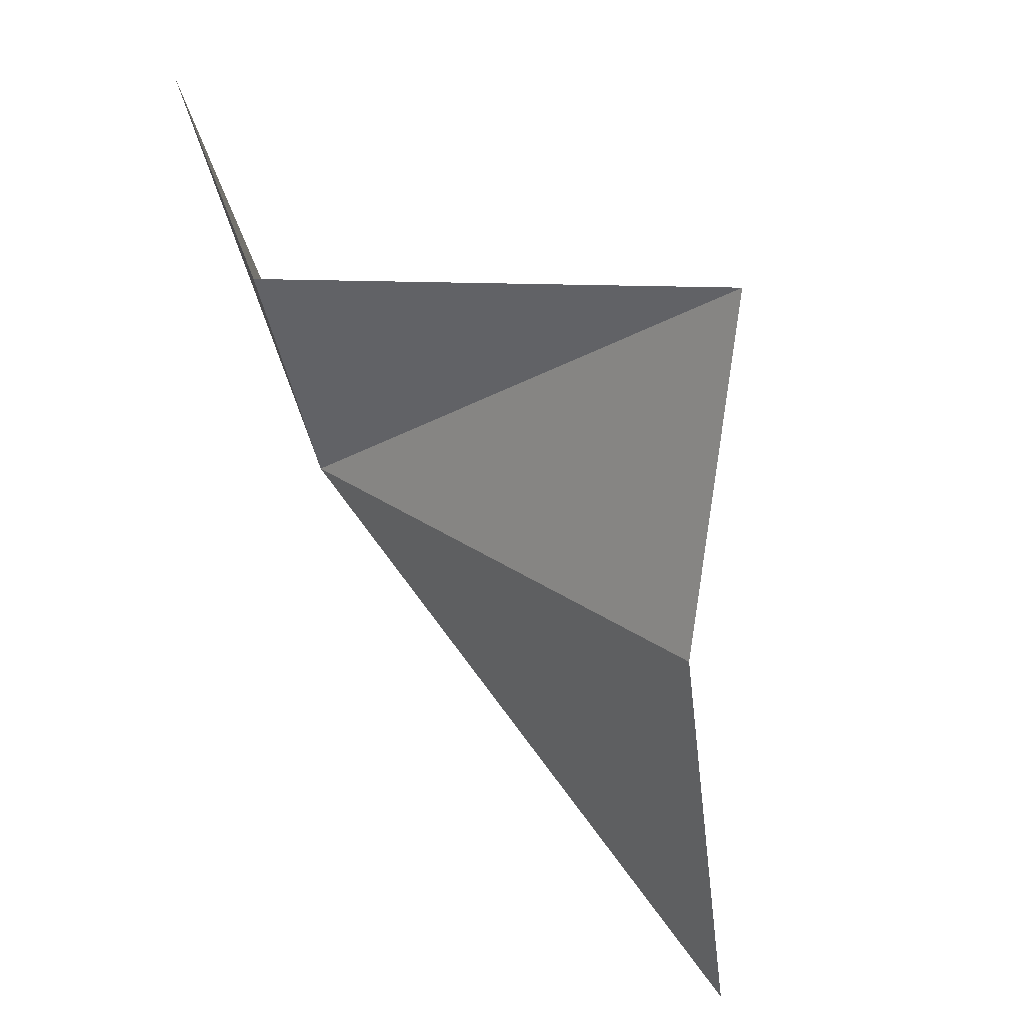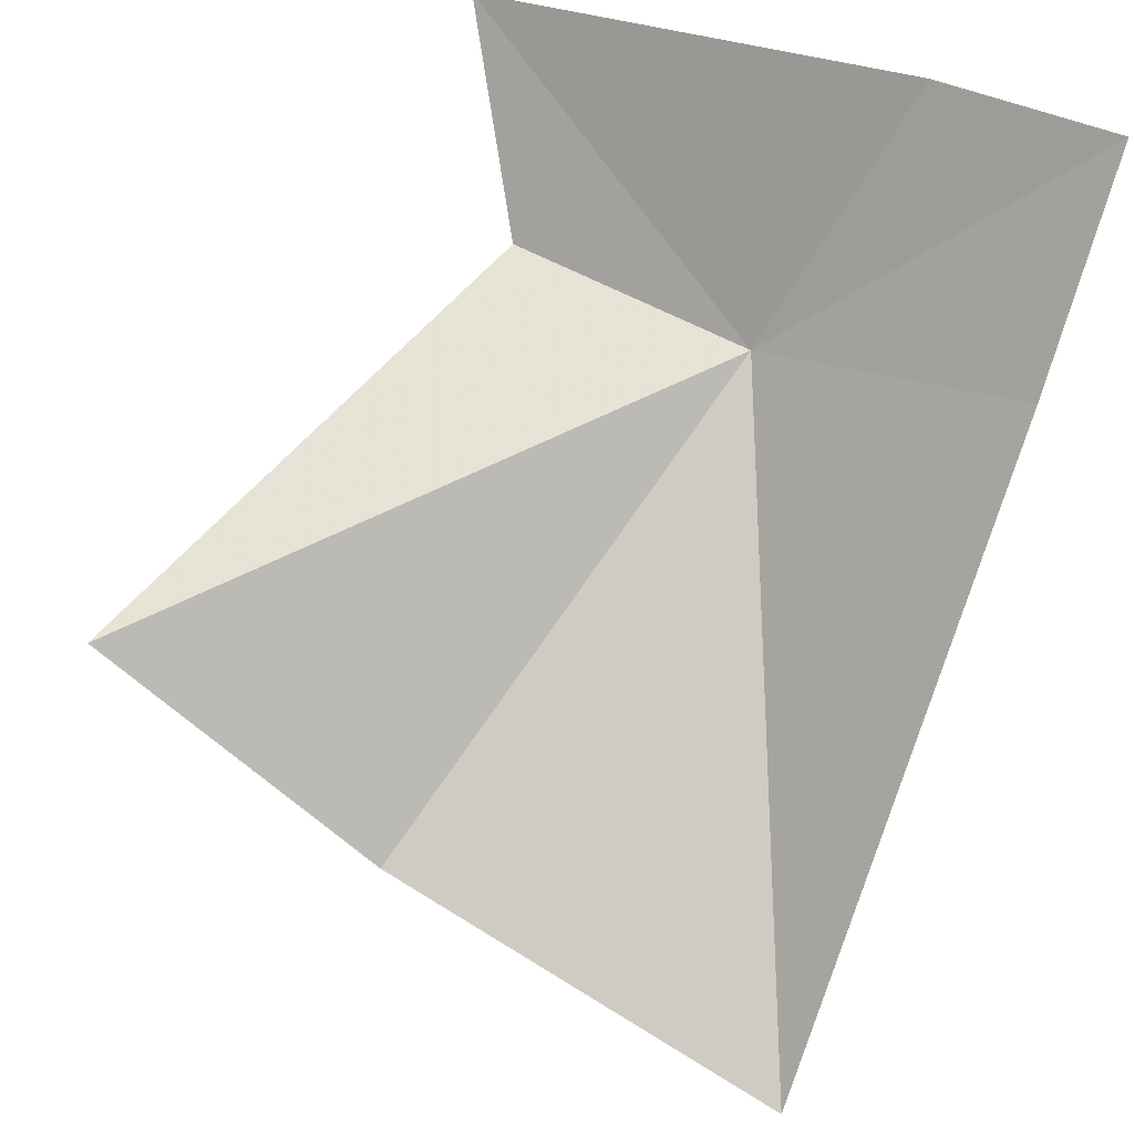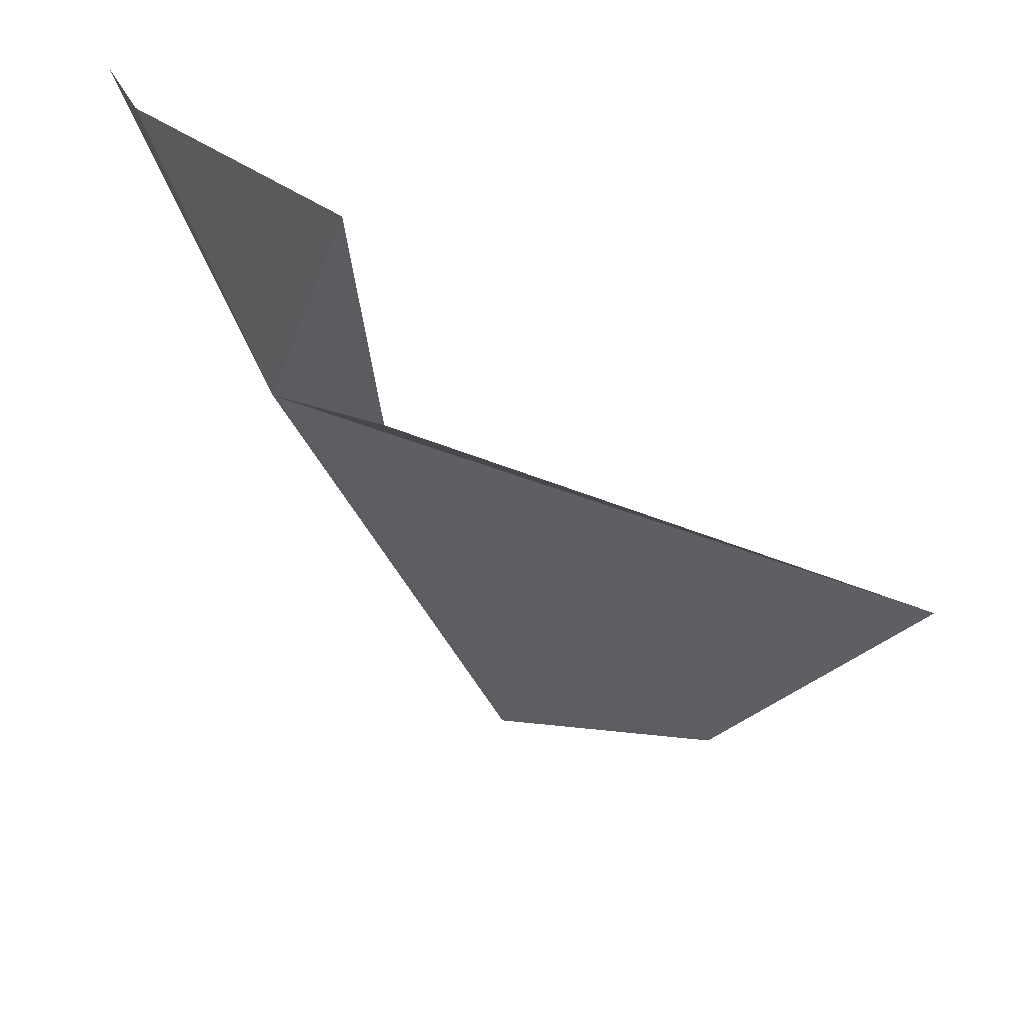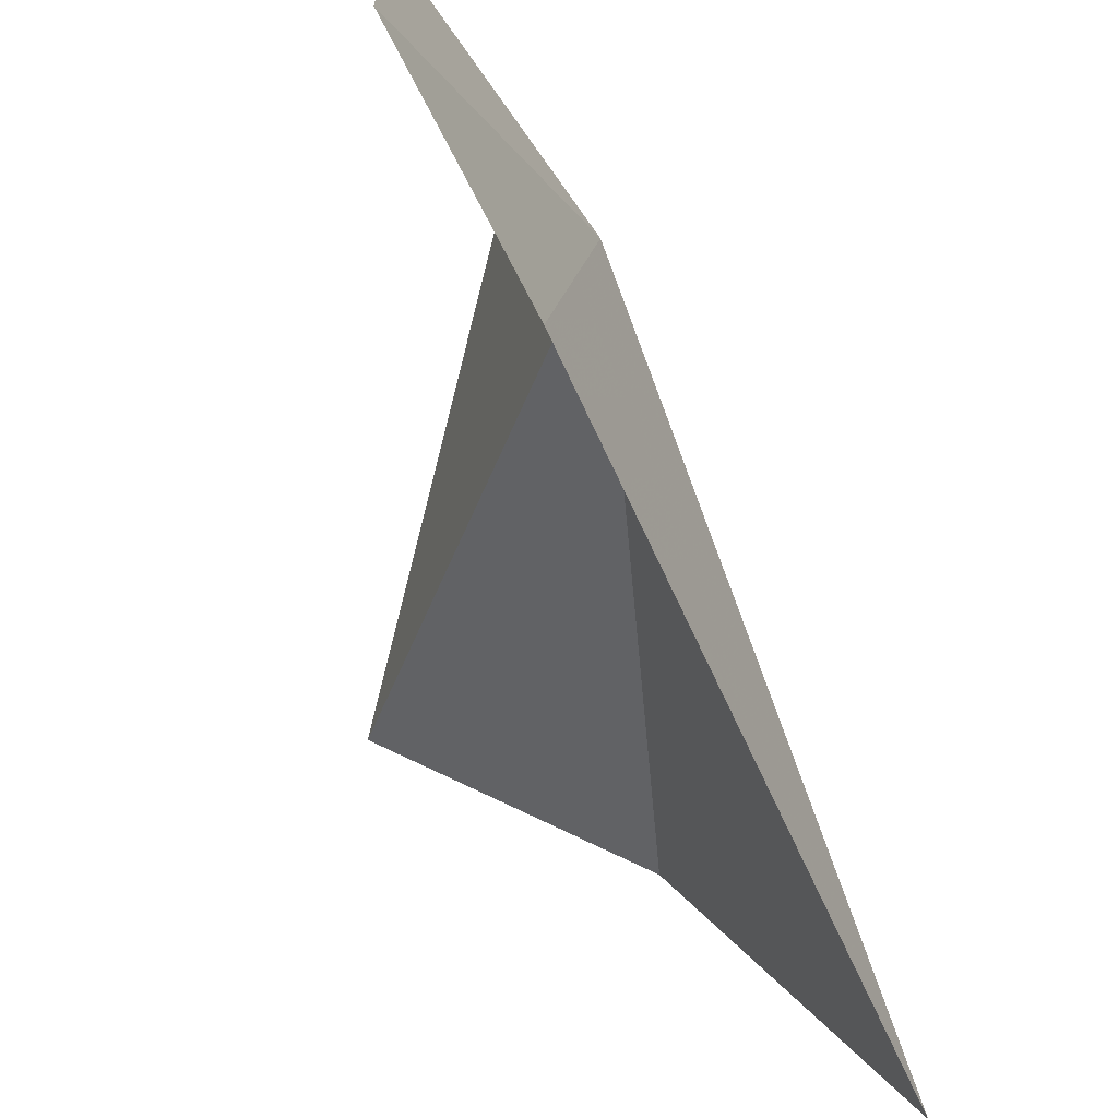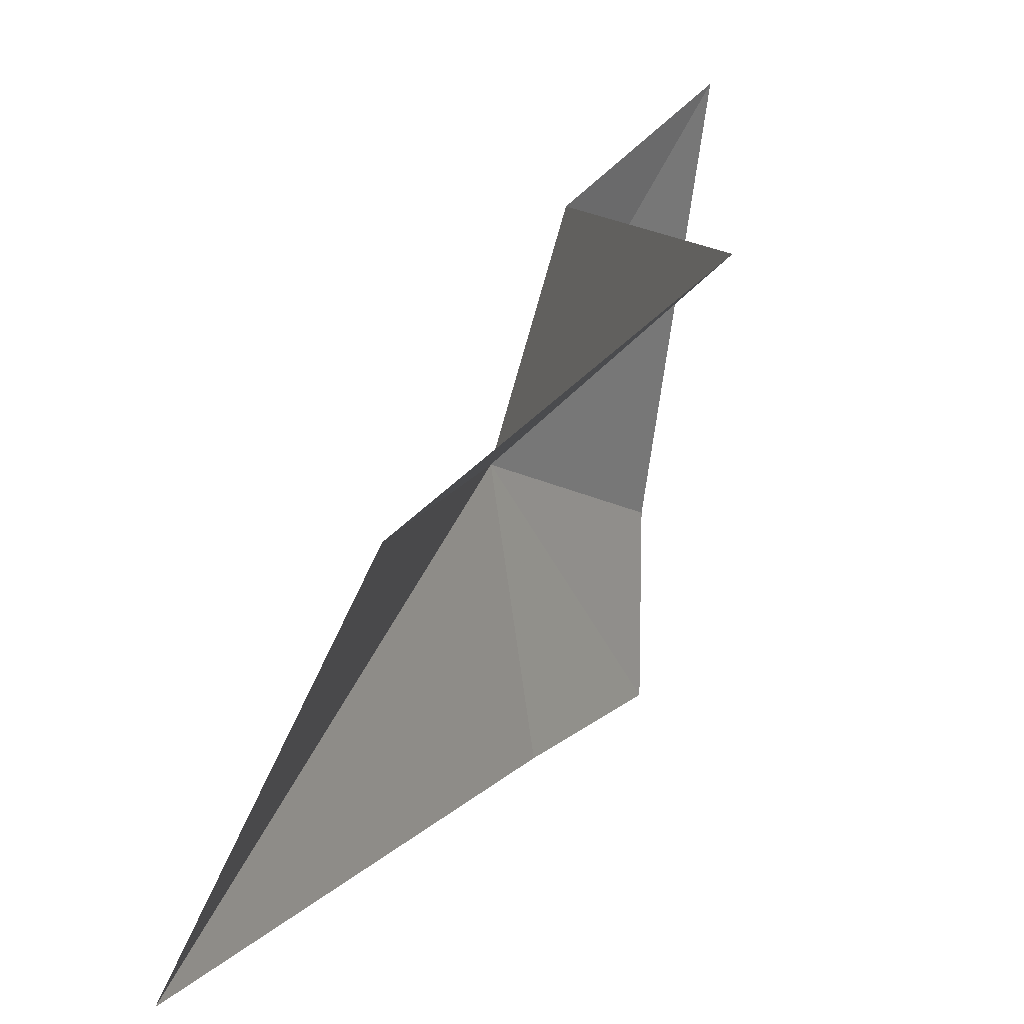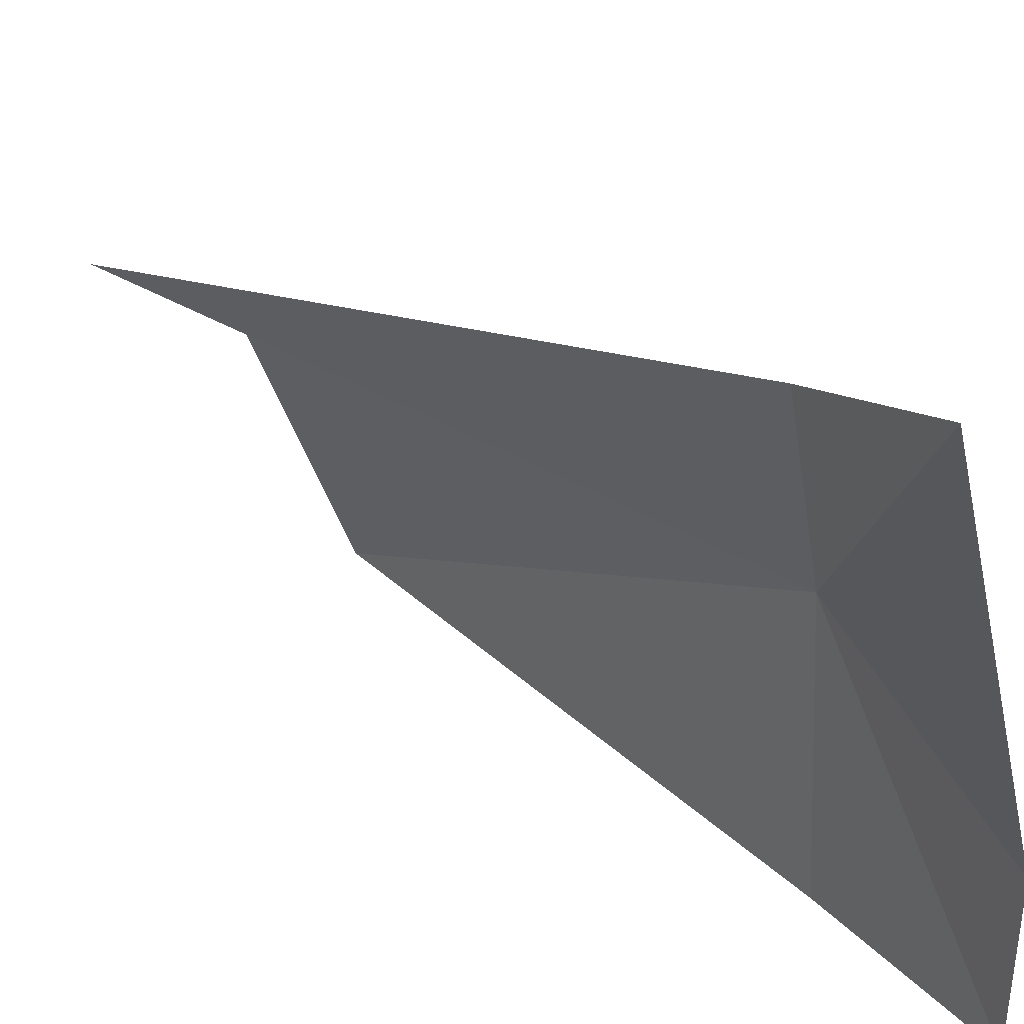
<metadata>
{"format":"obj","ext":"obj","renderer":"f3d","projection":"perspective","resolution":1024,"background":"white","views":[{"elev":-35.5,"azim":23.8,"up":"+Y"},{"elev":31.3,"azim":131.7,"up":"+Y"},{"elev":21.5,"azim":-15.9,"up":"+Y"},{"elev":-67.7,"azim":-127.2,"up":"+Z"},{"elev":14.1,"azim":55.1,"up":"+Z"},{"elev":36.3,"azim":168.0,"up":"+Z"}]}
</metadata>
<code>
v -21.06 5.825 4.381
v -22.61 9.779 2.776
v -21.06 9.779 9.641
v -20.27 6.572 8.159
v -12.5 3.209 8.763
v -21.06 6.598 -0.253
v -22.61 9.779 -0.253
v -14.6 -0.1044 5.504
v -16.32 -2.276 -0.253
f 1 3 2
f 1 4 3
f 1 5 4
f 1 7 6
f 1 2 7
f 1 8 5
f 1 6 9
f 1 9 8

</code>
